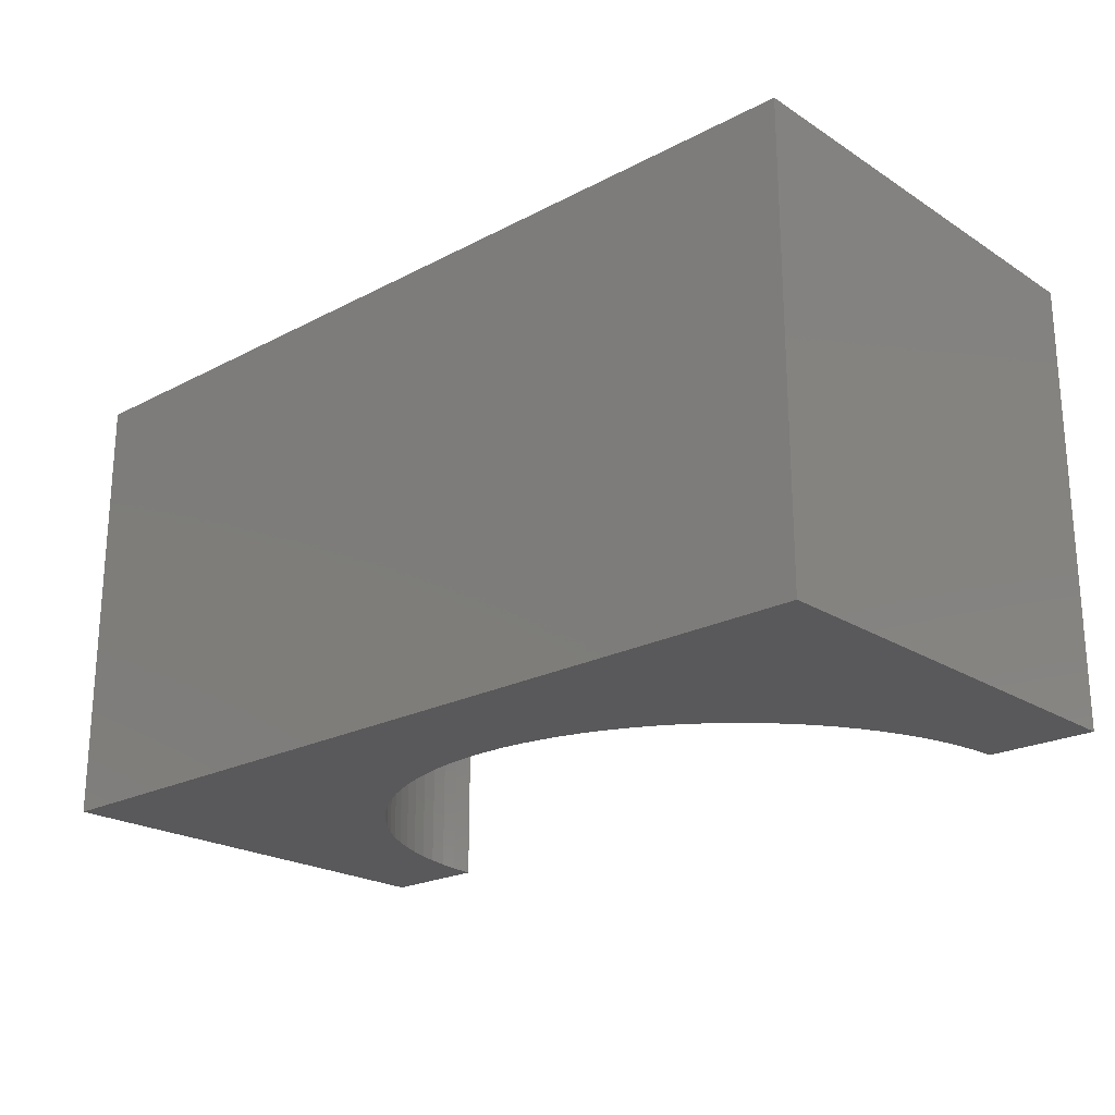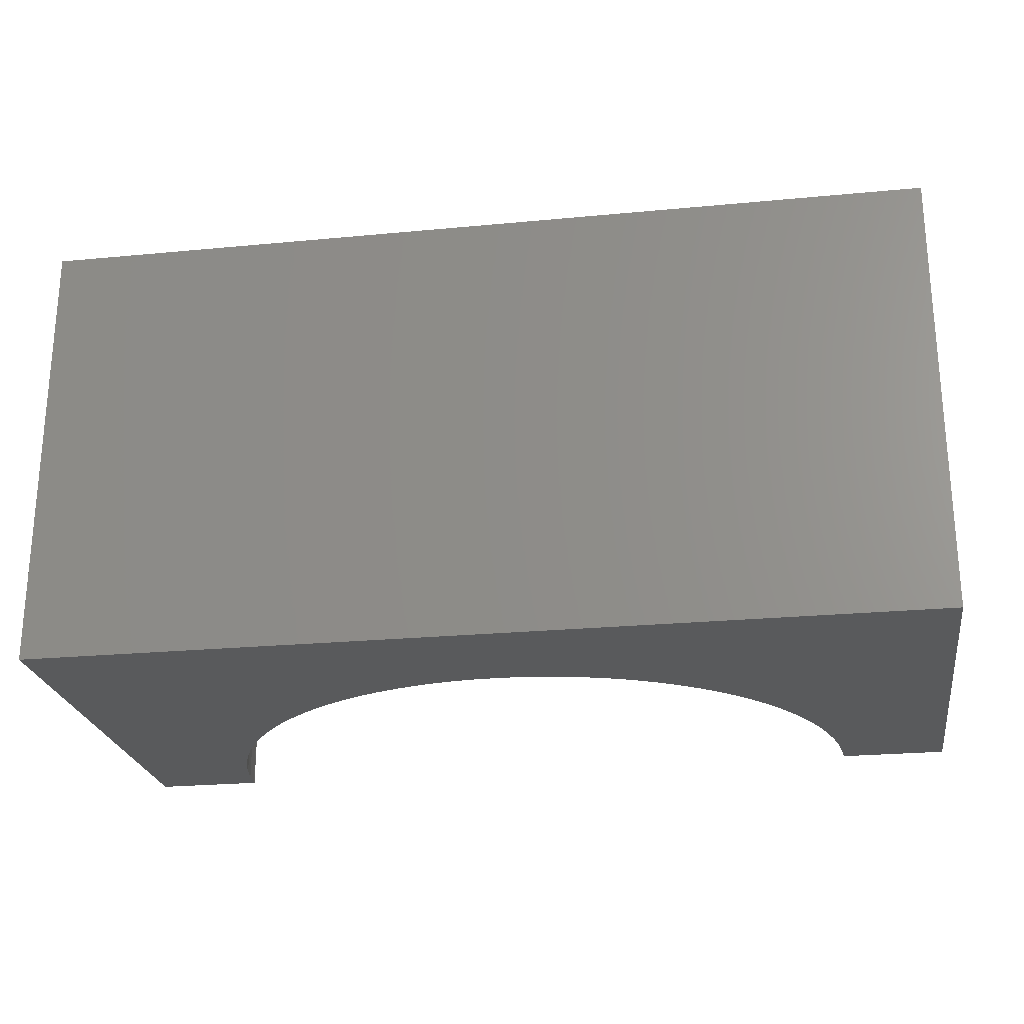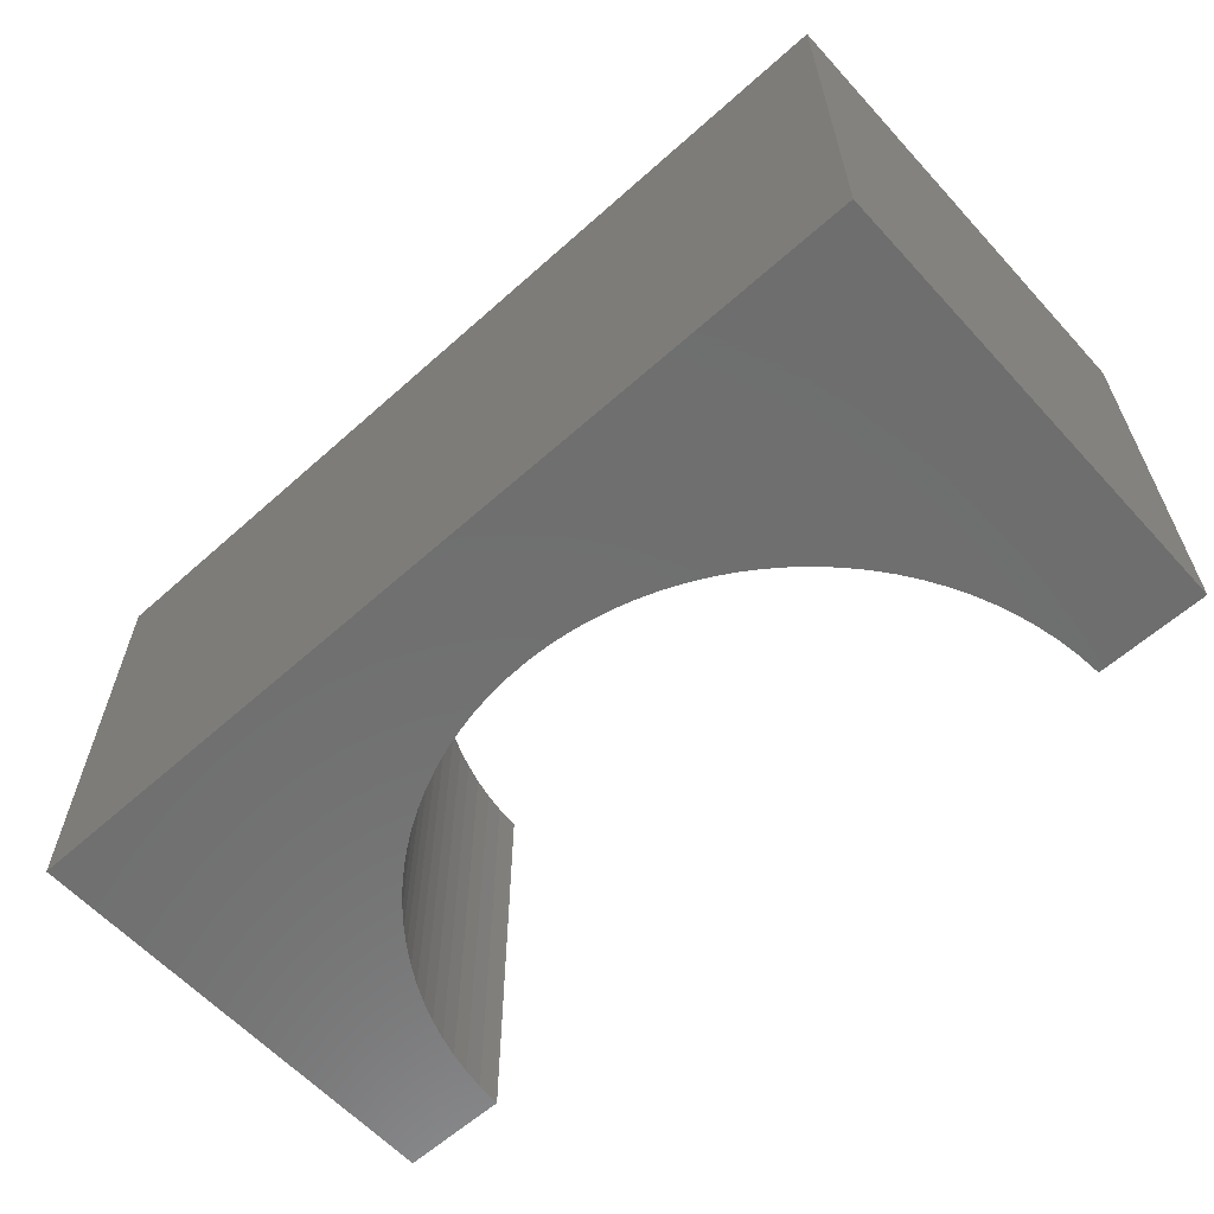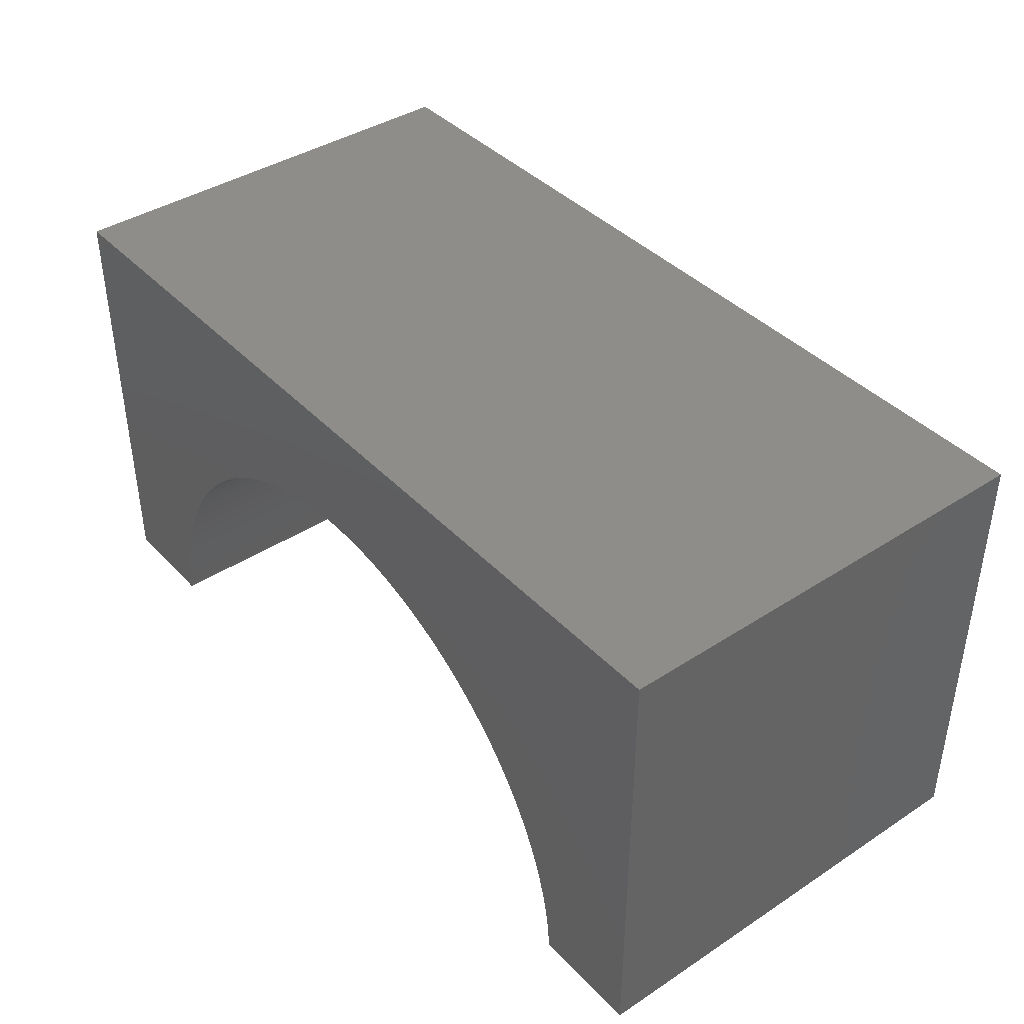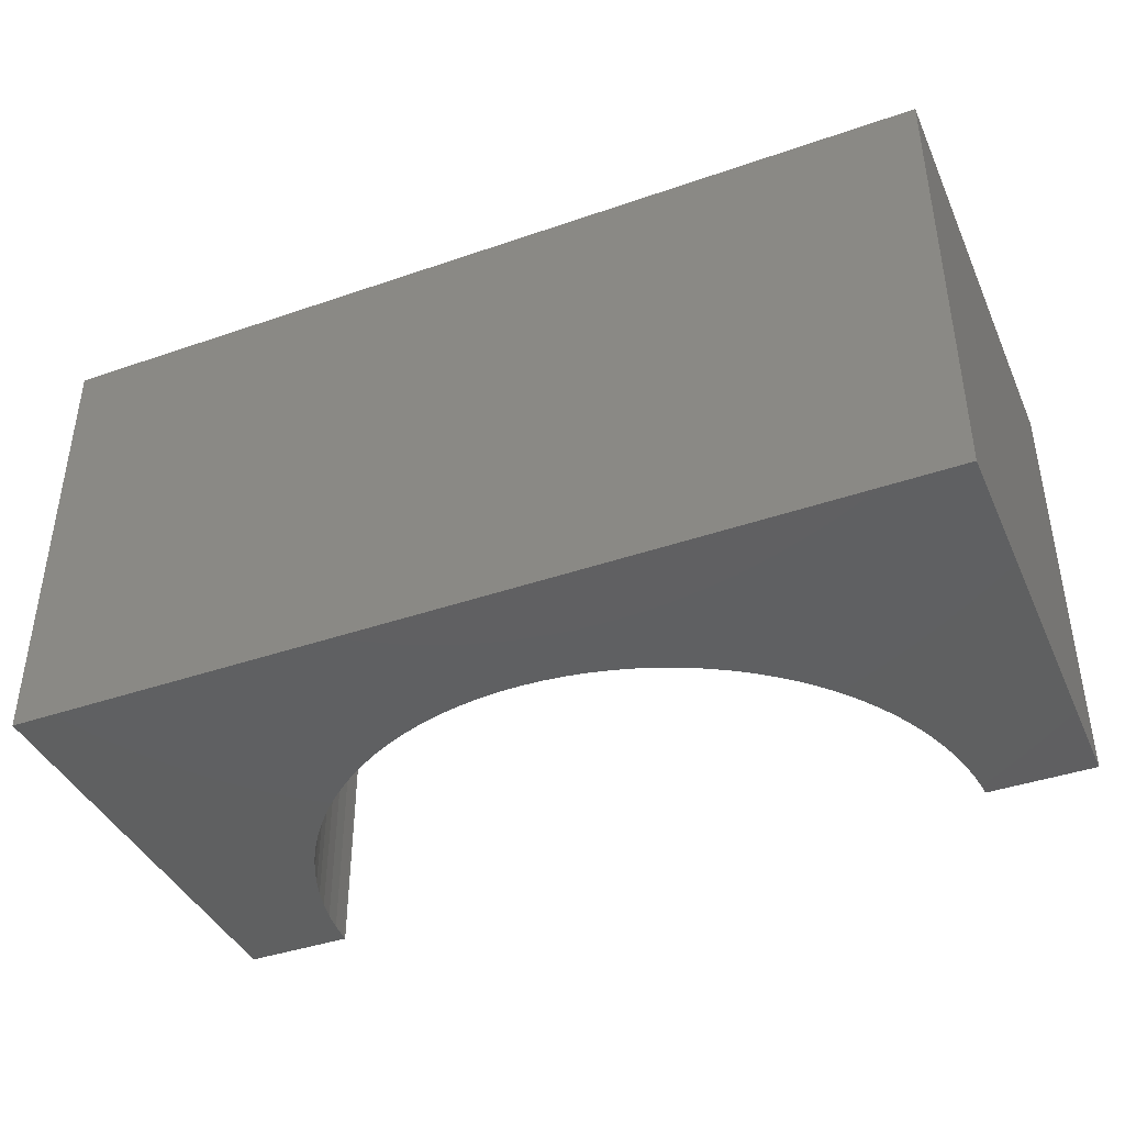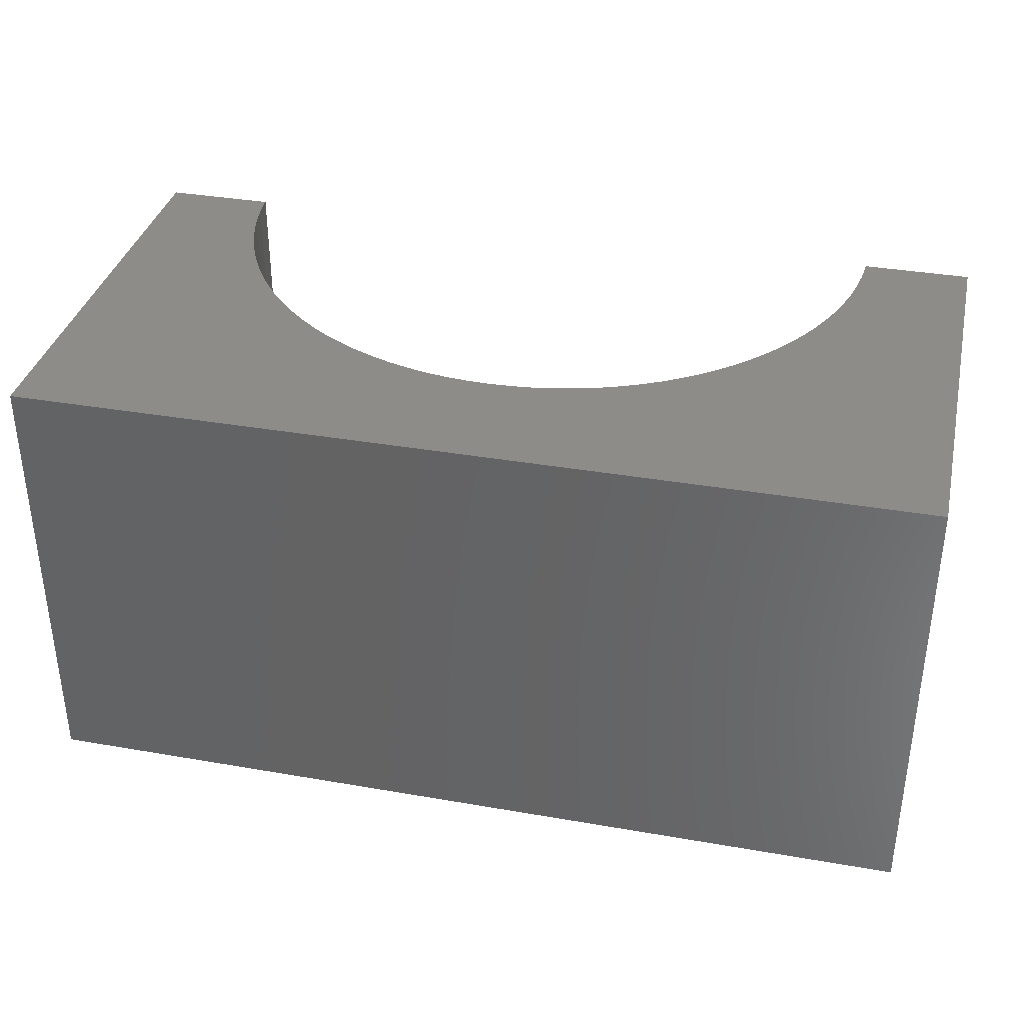
<metadata>
{"format":"stl","ext":"stl","renderer":"f3d","projection":"perspective","resolution":1024,"background":"white","views":[{"elev":-22.1,"azim":42.3,"up":"+Y"},{"elev":-24.0,"azim":9.0,"up":"+Y"},{"elev":-60.9,"azim":42.3,"up":"+Y"},{"elev":40.3,"azim":51.4,"up":"+Z"},{"elev":-40.9,"azim":22.9,"up":"+Y"},{"elev":35.8,"azim":12.9,"up":"+Y"}]}
</metadata>
<code>
# stl→obj: 110 verts, 216 faces
v -5 -2.5 -2.5
v -5 2.5 2.5
v -5 2.5 -2.5
v -5 -2.5 2.5
v 5 -2.5 2.5
v 5 2.5 2.5
v 5 2.5 -2.5
v 5 -2.5 -2.5
v 0 2.5 1.1
v 0.2386 2.5 1.093
v 0.4763 2.5 1.07
v 0.712 2.5 1.033
v 0.945 2.5 0.9806
v 1.174 2.5 0.914
v 1.399 2.5 0.8331
v 1.618 2.5 0.7383
v 1.831 2.5 0.63
v 2.036 2.5 0.5084
v 2.234 2.5 0.3743
v 2.422 2.5 0.228
v 2.601 2.5 0.07008
v 2.77 2.5 -0.09872
v 2.928 2.5 -0.2778
v 3.074 2.5 -0.4664
v 3.208 2.5 -0.6639
v 3.33 2.5 -0.8693
v 3.438 2.5 -1.082
v 3.533 2.5 -1.301
v 3.614 2.5 -1.526
v 3.681 2.5 -1.755
v 3.733 2.5 -1.988
v 3.77 2.5 -2.224
v 3.792 2.5 -2.461
v 3.794 2.5 -2.5
v -0.2386 2.5 1.093
v -0.4763 2.5 1.07
v -0.712 2.5 1.033
v -0.945 2.5 0.9806
v -1.174 2.5 0.914
v -1.399 2.5 0.8331
v -1.618 2.5 0.7383
v -1.831 2.5 0.63
v -2.036 2.5 0.5084
v -2.234 2.5 0.3743
v -2.422 2.5 0.228
v -2.601 2.5 0.07008
v -2.77 2.5 -0.09872
v -2.928 2.5 -0.2778
v -3.074 2.5 -0.4664
v -3.208 2.5 -0.6639
v -3.33 2.5 -0.8693
v -3.438 2.5 -1.082
v -3.533 2.5 -1.301
v -3.614 2.5 -1.526
v -3.681 2.5 -1.755
v -3.733 2.5 -1.988
v -3.77 2.5 -2.224
v -3.792 2.5 -2.461
v -3.794 2.5 -2.5
v -3.794 -2.5 -2.5
v 3.794 -2.5 -2.5
v 0 -2.5 1.1
v -0.2386 -2.5 1.093
v -0.4763 -2.5 1.07
v -0.712 -2.5 1.033
v -0.945 -2.5 0.9806
v -1.174 -2.5 0.914
v -1.399 -2.5 0.8331
v -1.618 -2.5 0.7383
v -1.831 -2.5 0.63
v -2.036 -2.5 0.5084
v -2.234 -2.5 0.3743
v -2.422 -2.5 0.228
v -2.601 -2.5 0.07008
v -2.77 -2.5 -0.09872
v -2.928 -2.5 -0.2778
v -3.074 -2.5 -0.4664
v -3.208 -2.5 -0.6639
v -3.33 -2.5 -0.8693
v -3.438 -2.5 -1.082
v -3.533 -2.5 -1.301
v -3.614 -2.5 -1.526
v -3.681 -2.5 -1.755
v -3.733 -2.5 -1.988
v -3.77 -2.5 -2.224
v -3.792 -2.5 -2.461
v 0.2386 -2.5 1.093
v 0.4763 -2.5 1.07
v 0.712 -2.5 1.033
v 0.945 -2.5 0.9806
v 1.174 -2.5 0.914
v 1.399 -2.5 0.8331
v 1.618 -2.5 0.7383
v 1.831 -2.5 0.63
v 2.036 -2.5 0.5084
v 2.234 -2.5 0.3743
v 2.422 -2.5 0.228
v 2.601 -2.5 0.07008
v 2.77 -2.5 -0.09872
v 2.928 -2.5 -0.2778
v 3.074 -2.5 -0.4664
v 3.208 -2.5 -0.6639
v 3.33 -2.5 -0.8693
v 3.438 -2.5 -1.082
v 3.533 -2.5 -1.301
v 3.614 -2.5 -1.526
v 3.681 -2.5 -1.755
v 3.733 -2.5 -1.988
v 3.77 -2.5 -2.224
v 3.792 -2.5 -2.461
f 1 2 3
f 2 1 4
f 2 5 6
f 5 2 4
f 5 7 6
f 7 5 8
f 6 9 2
f 6 10 9
f 6 11 10
f 6 12 11
f 6 13 12
f 6 14 13
f 6 15 14
f 6 16 15
f 6 17 16
f 6 18 17
f 6 19 18
f 6 20 19
f 6 21 20
f 6 22 21
f 6 23 22
f 6 24 23
f 6 25 24
f 6 26 25
f 6 27 26
f 7 27 6
f 27 7 28
f 28 7 29
f 29 7 30
f 30 7 31
f 31 7 32
f 32 7 33
f 33 7 34
f 35 2 9
f 36 2 35
f 37 2 36
f 38 2 37
f 39 2 38
f 40 2 39
f 41 2 40
f 42 2 41
f 43 2 42
f 44 2 43
f 45 2 44
f 46 2 45
f 47 2 46
f 48 2 47
f 49 2 48
f 50 2 49
f 51 2 50
f 52 2 51
f 3 52 53
f 3 53 54
f 3 54 55
f 3 55 56
f 3 56 57
f 3 57 58
f 3 58 59
f 52 3 2
f 1 59 60
f 59 1 3
f 61 7 8
f 7 61 34
f 4 62 5
f 4 63 62
f 4 64 63
f 4 65 64
f 4 66 65
f 4 67 66
f 4 68 67
f 4 69 68
f 4 70 69
f 4 71 70
f 4 72 71
f 4 73 72
f 4 74 73
f 4 75 74
f 4 76 75
f 4 77 76
f 4 78 77
f 4 79 78
f 4 80 79
f 1 80 4
f 80 1 81
f 81 1 82
f 82 1 83
f 83 1 84
f 84 1 85
f 85 1 86
f 86 1 60
f 87 5 62
f 88 5 87
f 89 5 88
f 90 5 89
f 91 5 90
f 92 5 91
f 93 5 92
f 94 5 93
f 95 5 94
f 96 5 95
f 97 5 96
f 98 5 97
f 99 5 98
f 100 5 99
f 101 5 100
f 102 5 101
f 103 5 102
f 104 5 103
f 8 104 105
f 8 105 106
f 8 106 107
f 8 107 108
f 8 108 109
f 8 109 110
f 8 110 61
f 104 8 5
f 61 33 34
f 33 61 110
f 110 32 33
f 32 110 109
f 86 59 58
f 59 86 60
f 62 10 87
f 10 62 9
f 74 45 73
f 45 74 46
f 97 21 98
f 21 97 20
f 85 58 57
f 58 85 86
f 69 40 68
f 40 69 41
f 89 13 90
f 13 89 12
f 94 18 95
f 18 94 17
f 73 44 72
f 44 73 45
f 84 57 56
f 57 84 85
f 63 9 62
f 9 63 35
f 88 12 89
f 12 88 11
f 90 14 91
f 14 90 13
f 92 16 93
f 16 92 15
f 95 19 96
f 19 95 18
f 109 31 32
f 31 109 108
f 107 29 30
f 29 107 106
f 108 30 31
f 30 108 107
f 98 22 99
f 22 98 21
f 72 43 71
f 43 72 44
f 75 46 74
f 46 75 47
f 68 39 67
f 39 68 40
f 65 36 64
f 36 65 37
f 66 37 65
f 37 66 38
f 64 35 63
f 35 64 36
f 76 49 48
f 49 76 77
f 75 48 47
f 48 75 76
f 79 52 51
f 52 79 80
f 83 56 55
f 56 83 84
f 87 11 88
f 11 87 10
f 91 15 92
f 15 91 14
f 93 17 94
f 17 93 16
f 96 20 97
f 20 96 19
f 104 26 27
f 26 104 103
f 103 25 26
f 25 103 102
f 102 24 25
f 24 102 101
f 71 42 70
f 42 71 43
f 70 41 69
f 41 70 42
f 67 38 66
f 38 67 39
f 82 55 54
f 55 82 83
f 81 54 53
f 54 81 82
f 80 53 52
f 53 80 81
f 78 51 50
f 51 78 79
f 77 50 49
f 50 77 78
f 106 28 29
f 28 106 105
f 105 27 28
f 27 105 104
f 100 22 23
f 22 100 99
f 101 23 24
f 23 101 100

</code>
